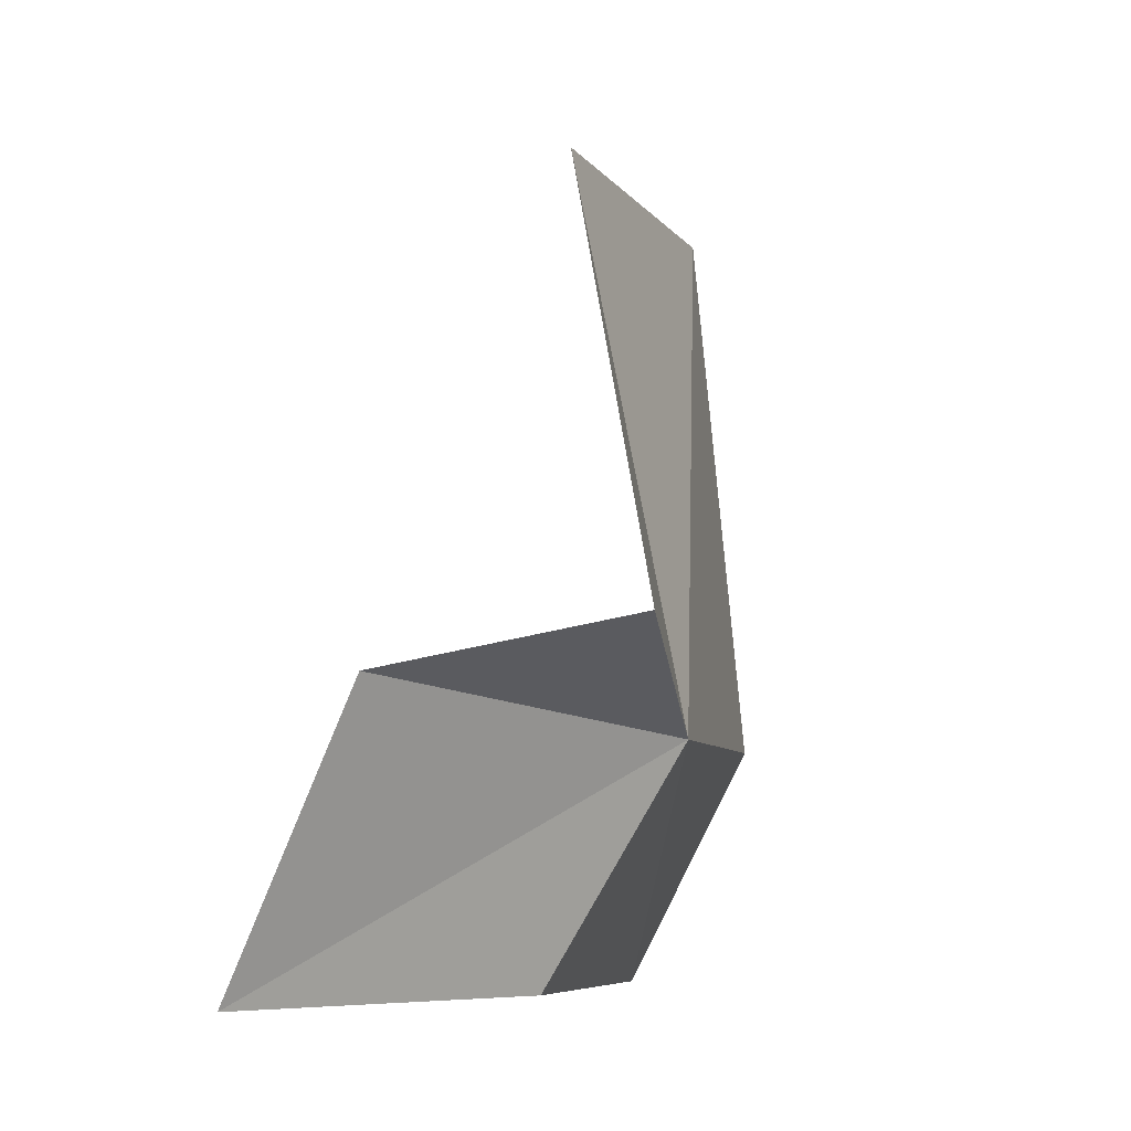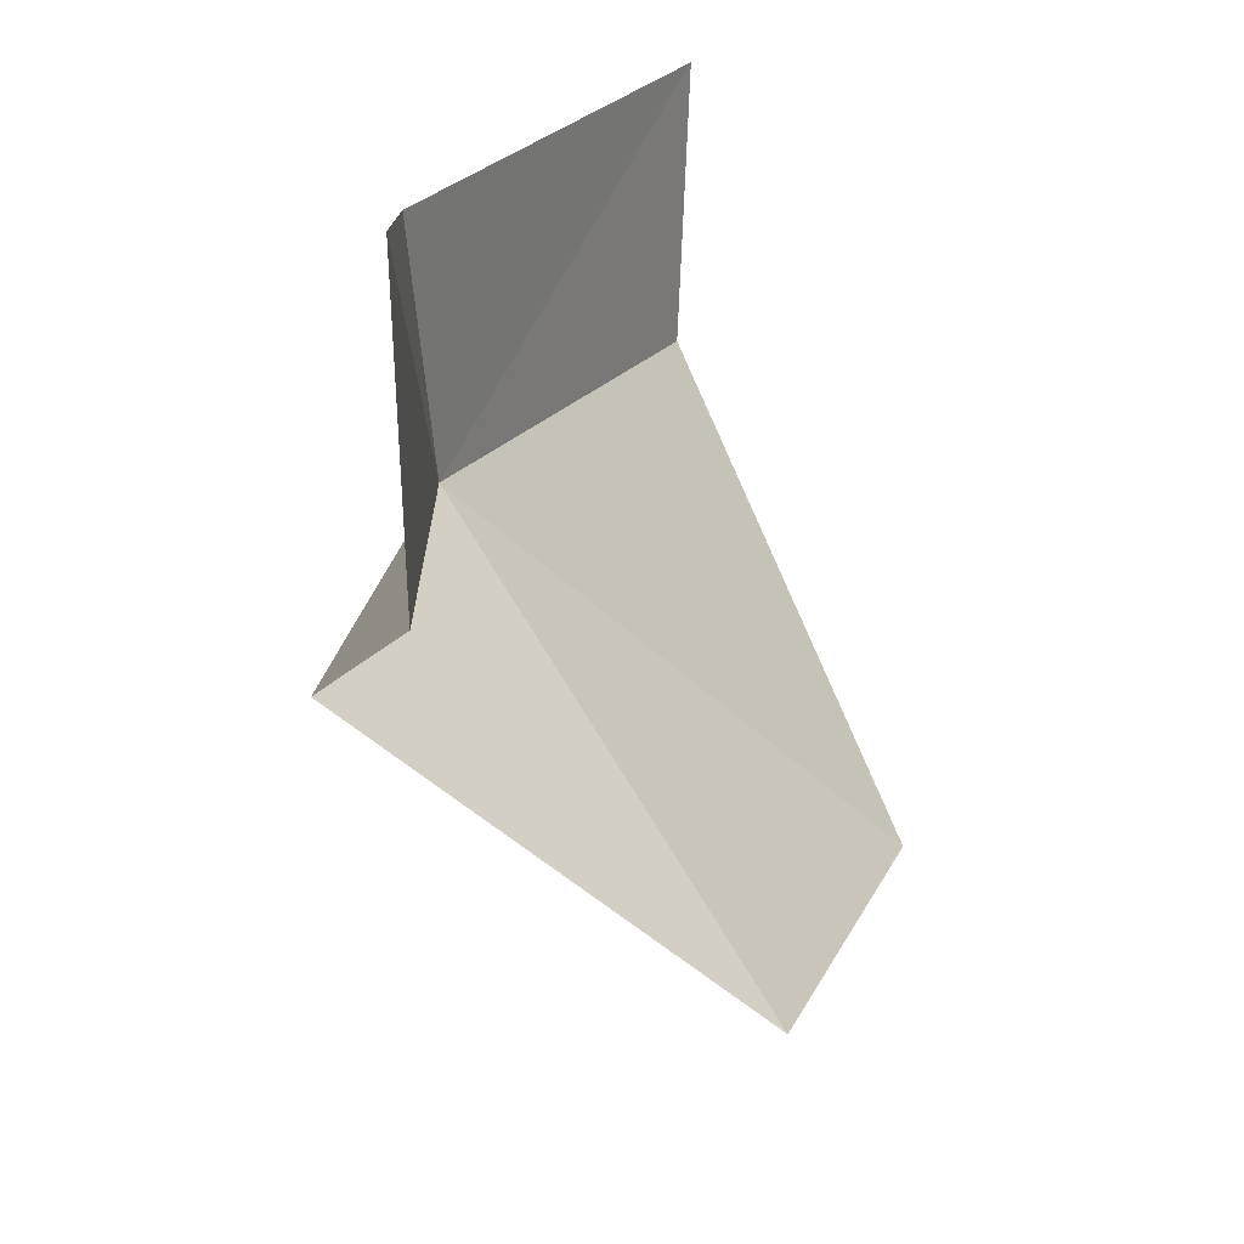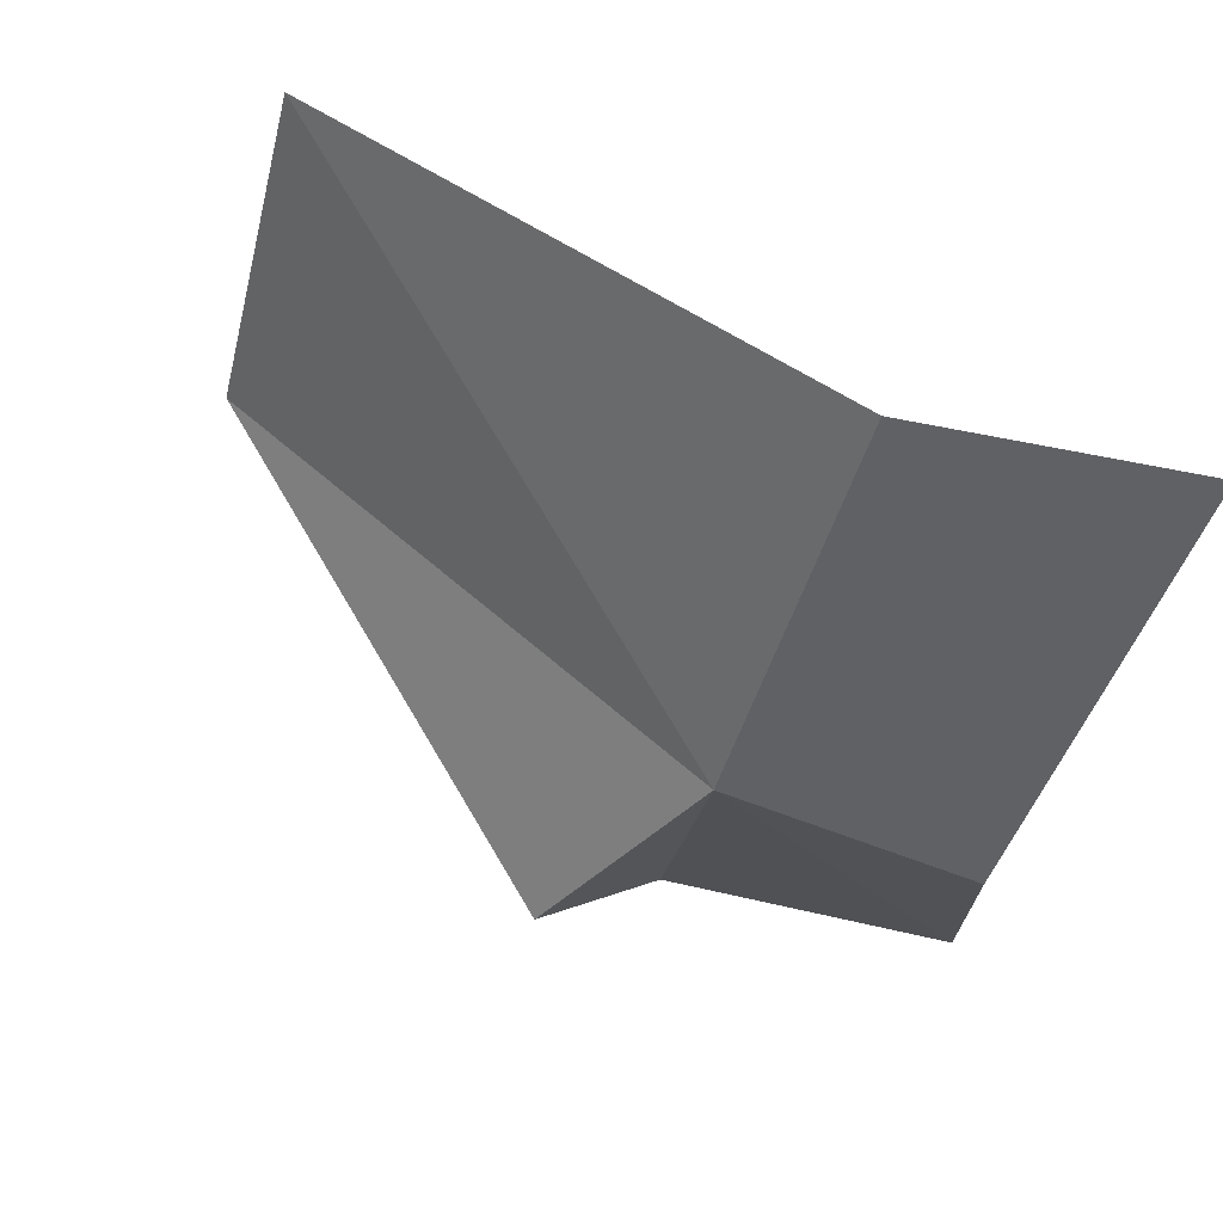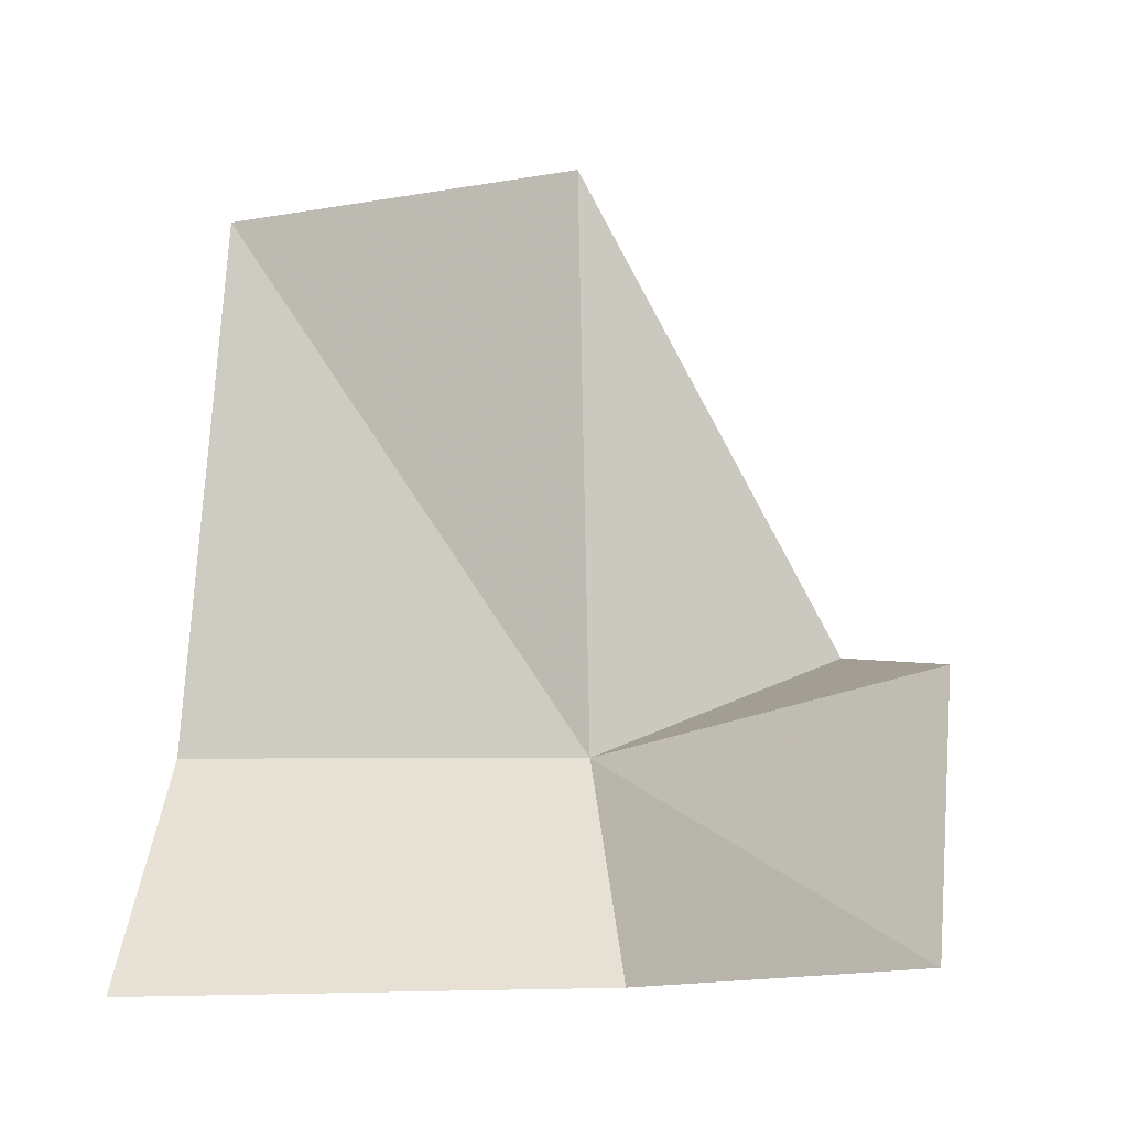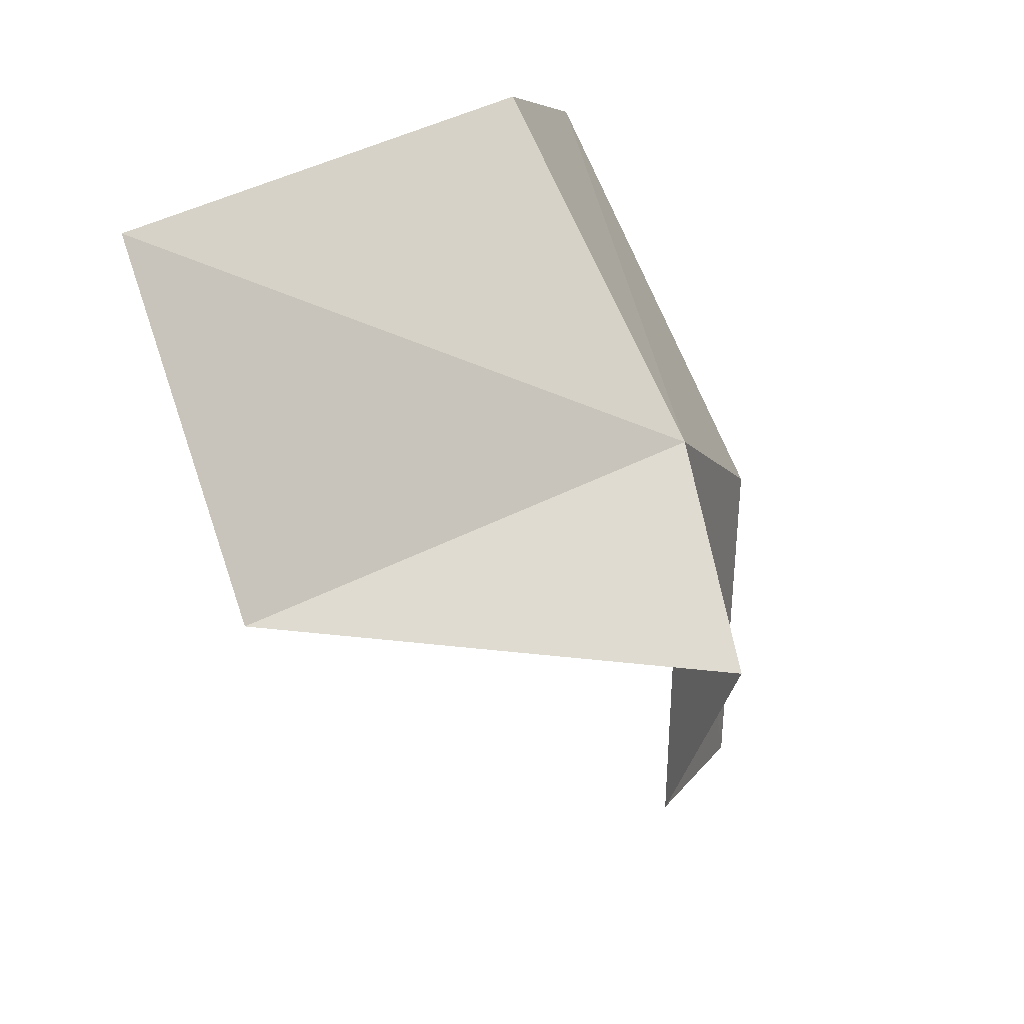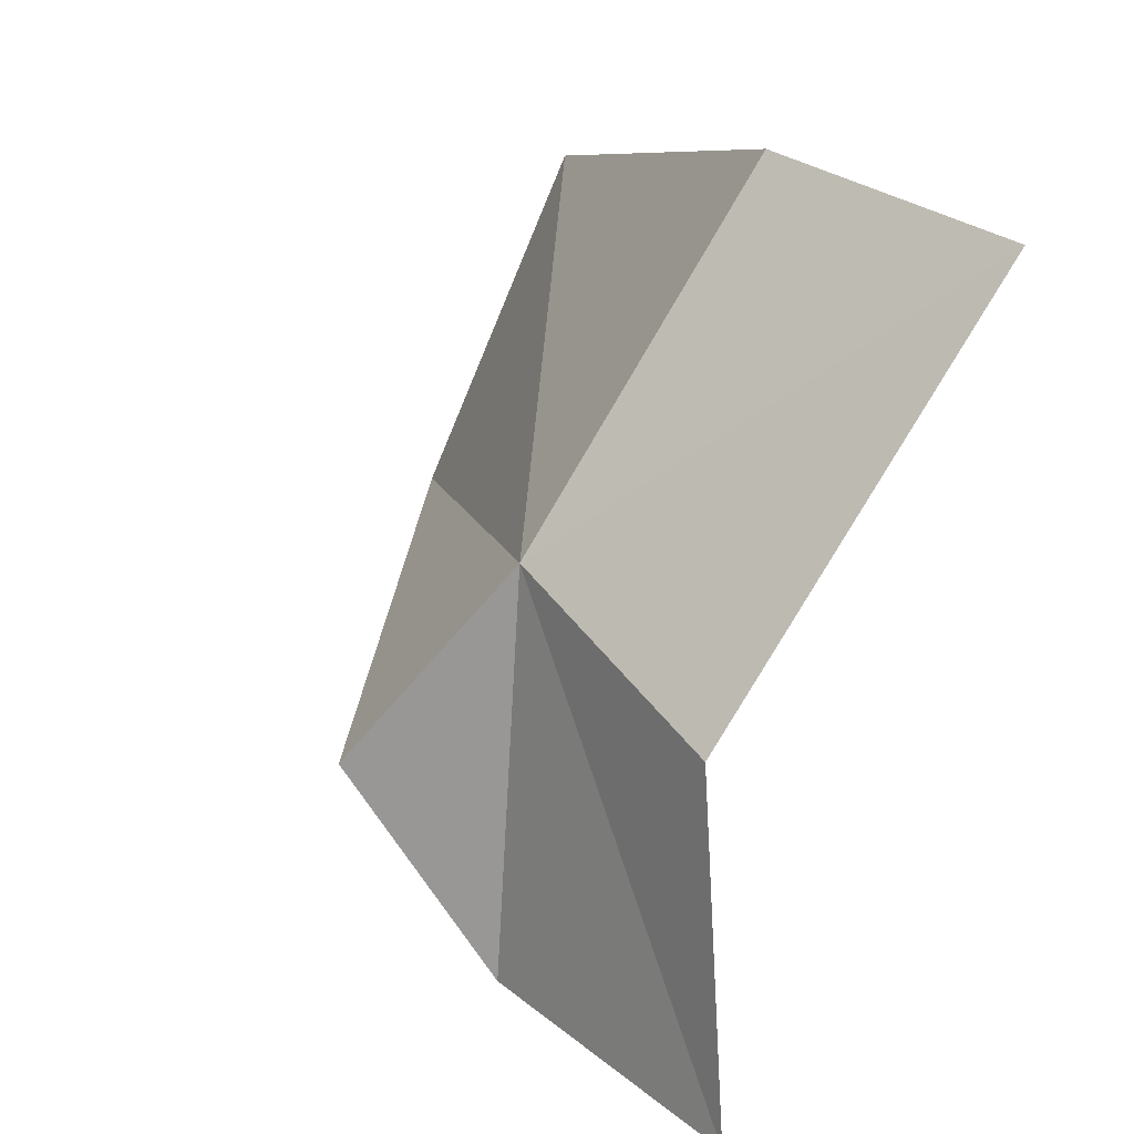
<metadata>
{"format":"obj","ext":"obj","renderer":"f3d","projection":"perspective","resolution":1024,"background":"white","views":[{"elev":-7.4,"azim":44.6,"up":"+Z"},{"elev":-77.3,"azim":-156.6,"up":"+Y"},{"elev":72.5,"azim":122.3,"up":"+Y"},{"elev":-14.1,"azim":-48.1,"up":"+Z"},{"elev":18.0,"azim":39.3,"up":"+Y"},{"elev":15.9,"azim":160.5,"up":"+Y"}]}
</metadata>
<code>
v -0.5612 0.207 0.717
v -0.8538 0.454 0.5188
v -0.6284 0.1121 0.5212
v -0.6361 0.153 1.196
v -0.7631 0.443 1.189
v -0.7543 0.4995 0.7253
v -0.441 0.03817 0.7955
v -0.6447 -0.1831 0.5175
v -0.5516 -0.1388 0.7484
f 1 3 2
f 1 5 4
f 1 2 6
f 1 6 5
f 1 4 7
f 1 9 8
f 1 8 3
f 1 7 9

</code>
